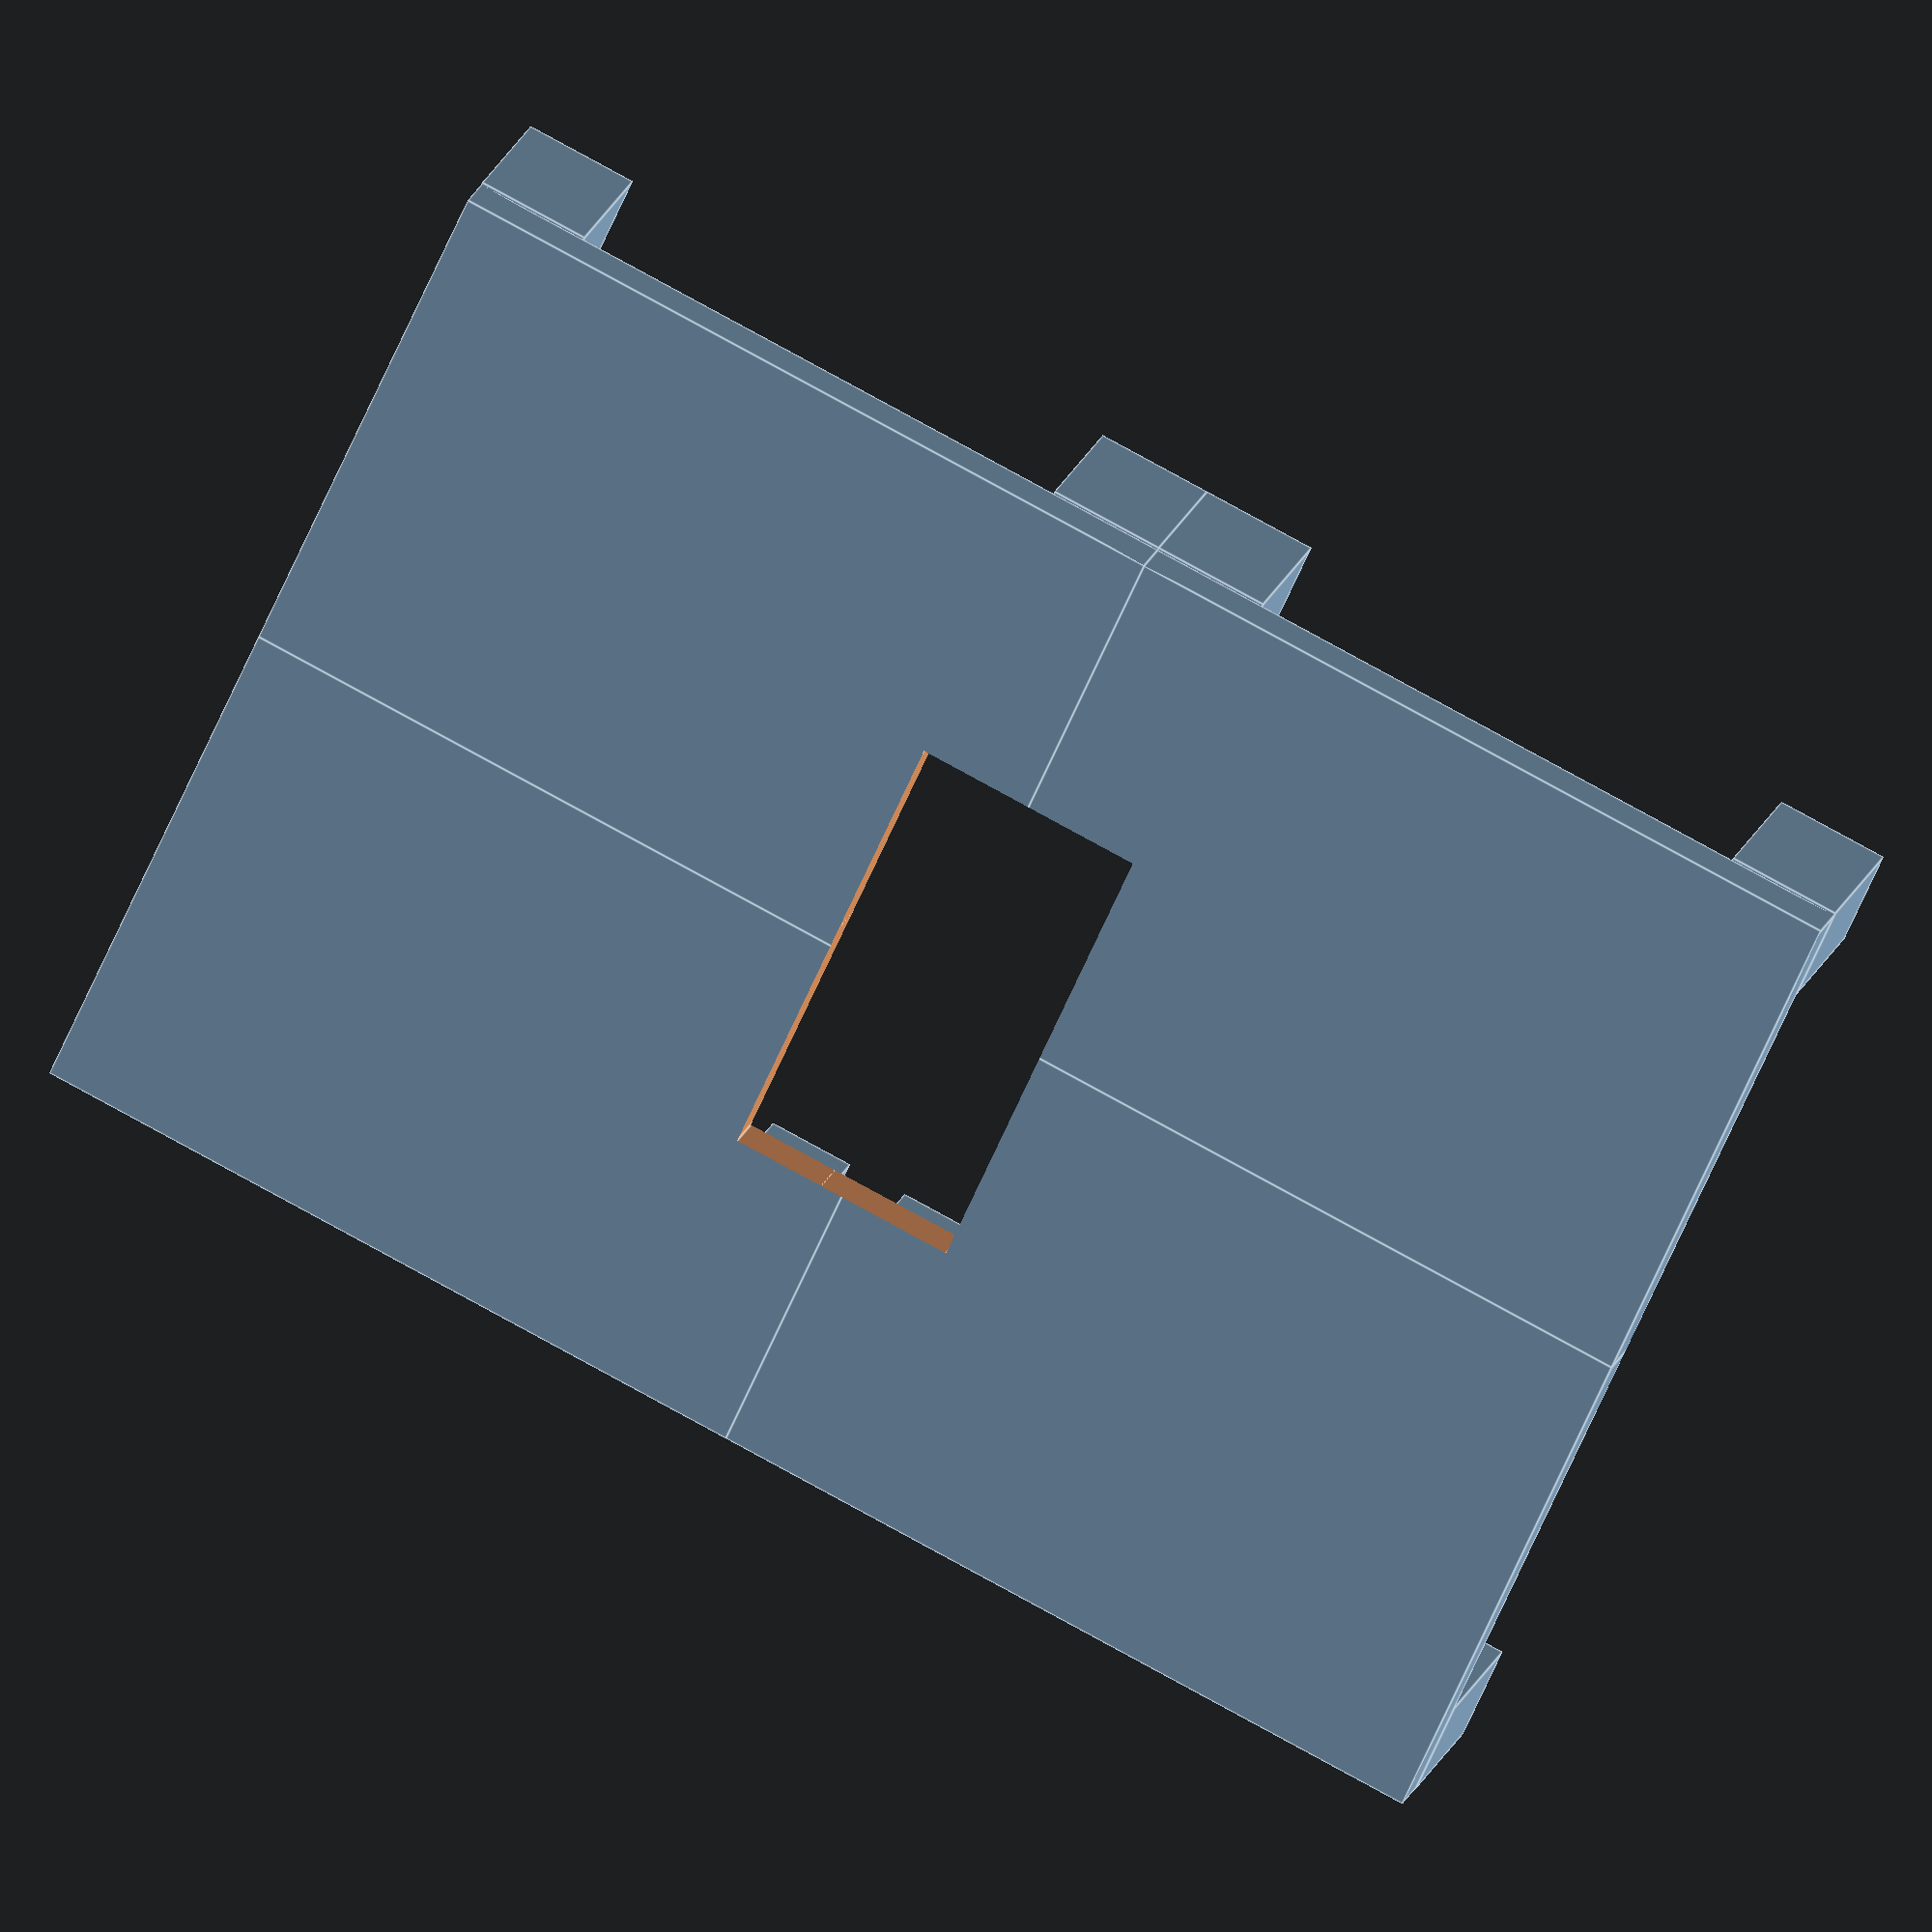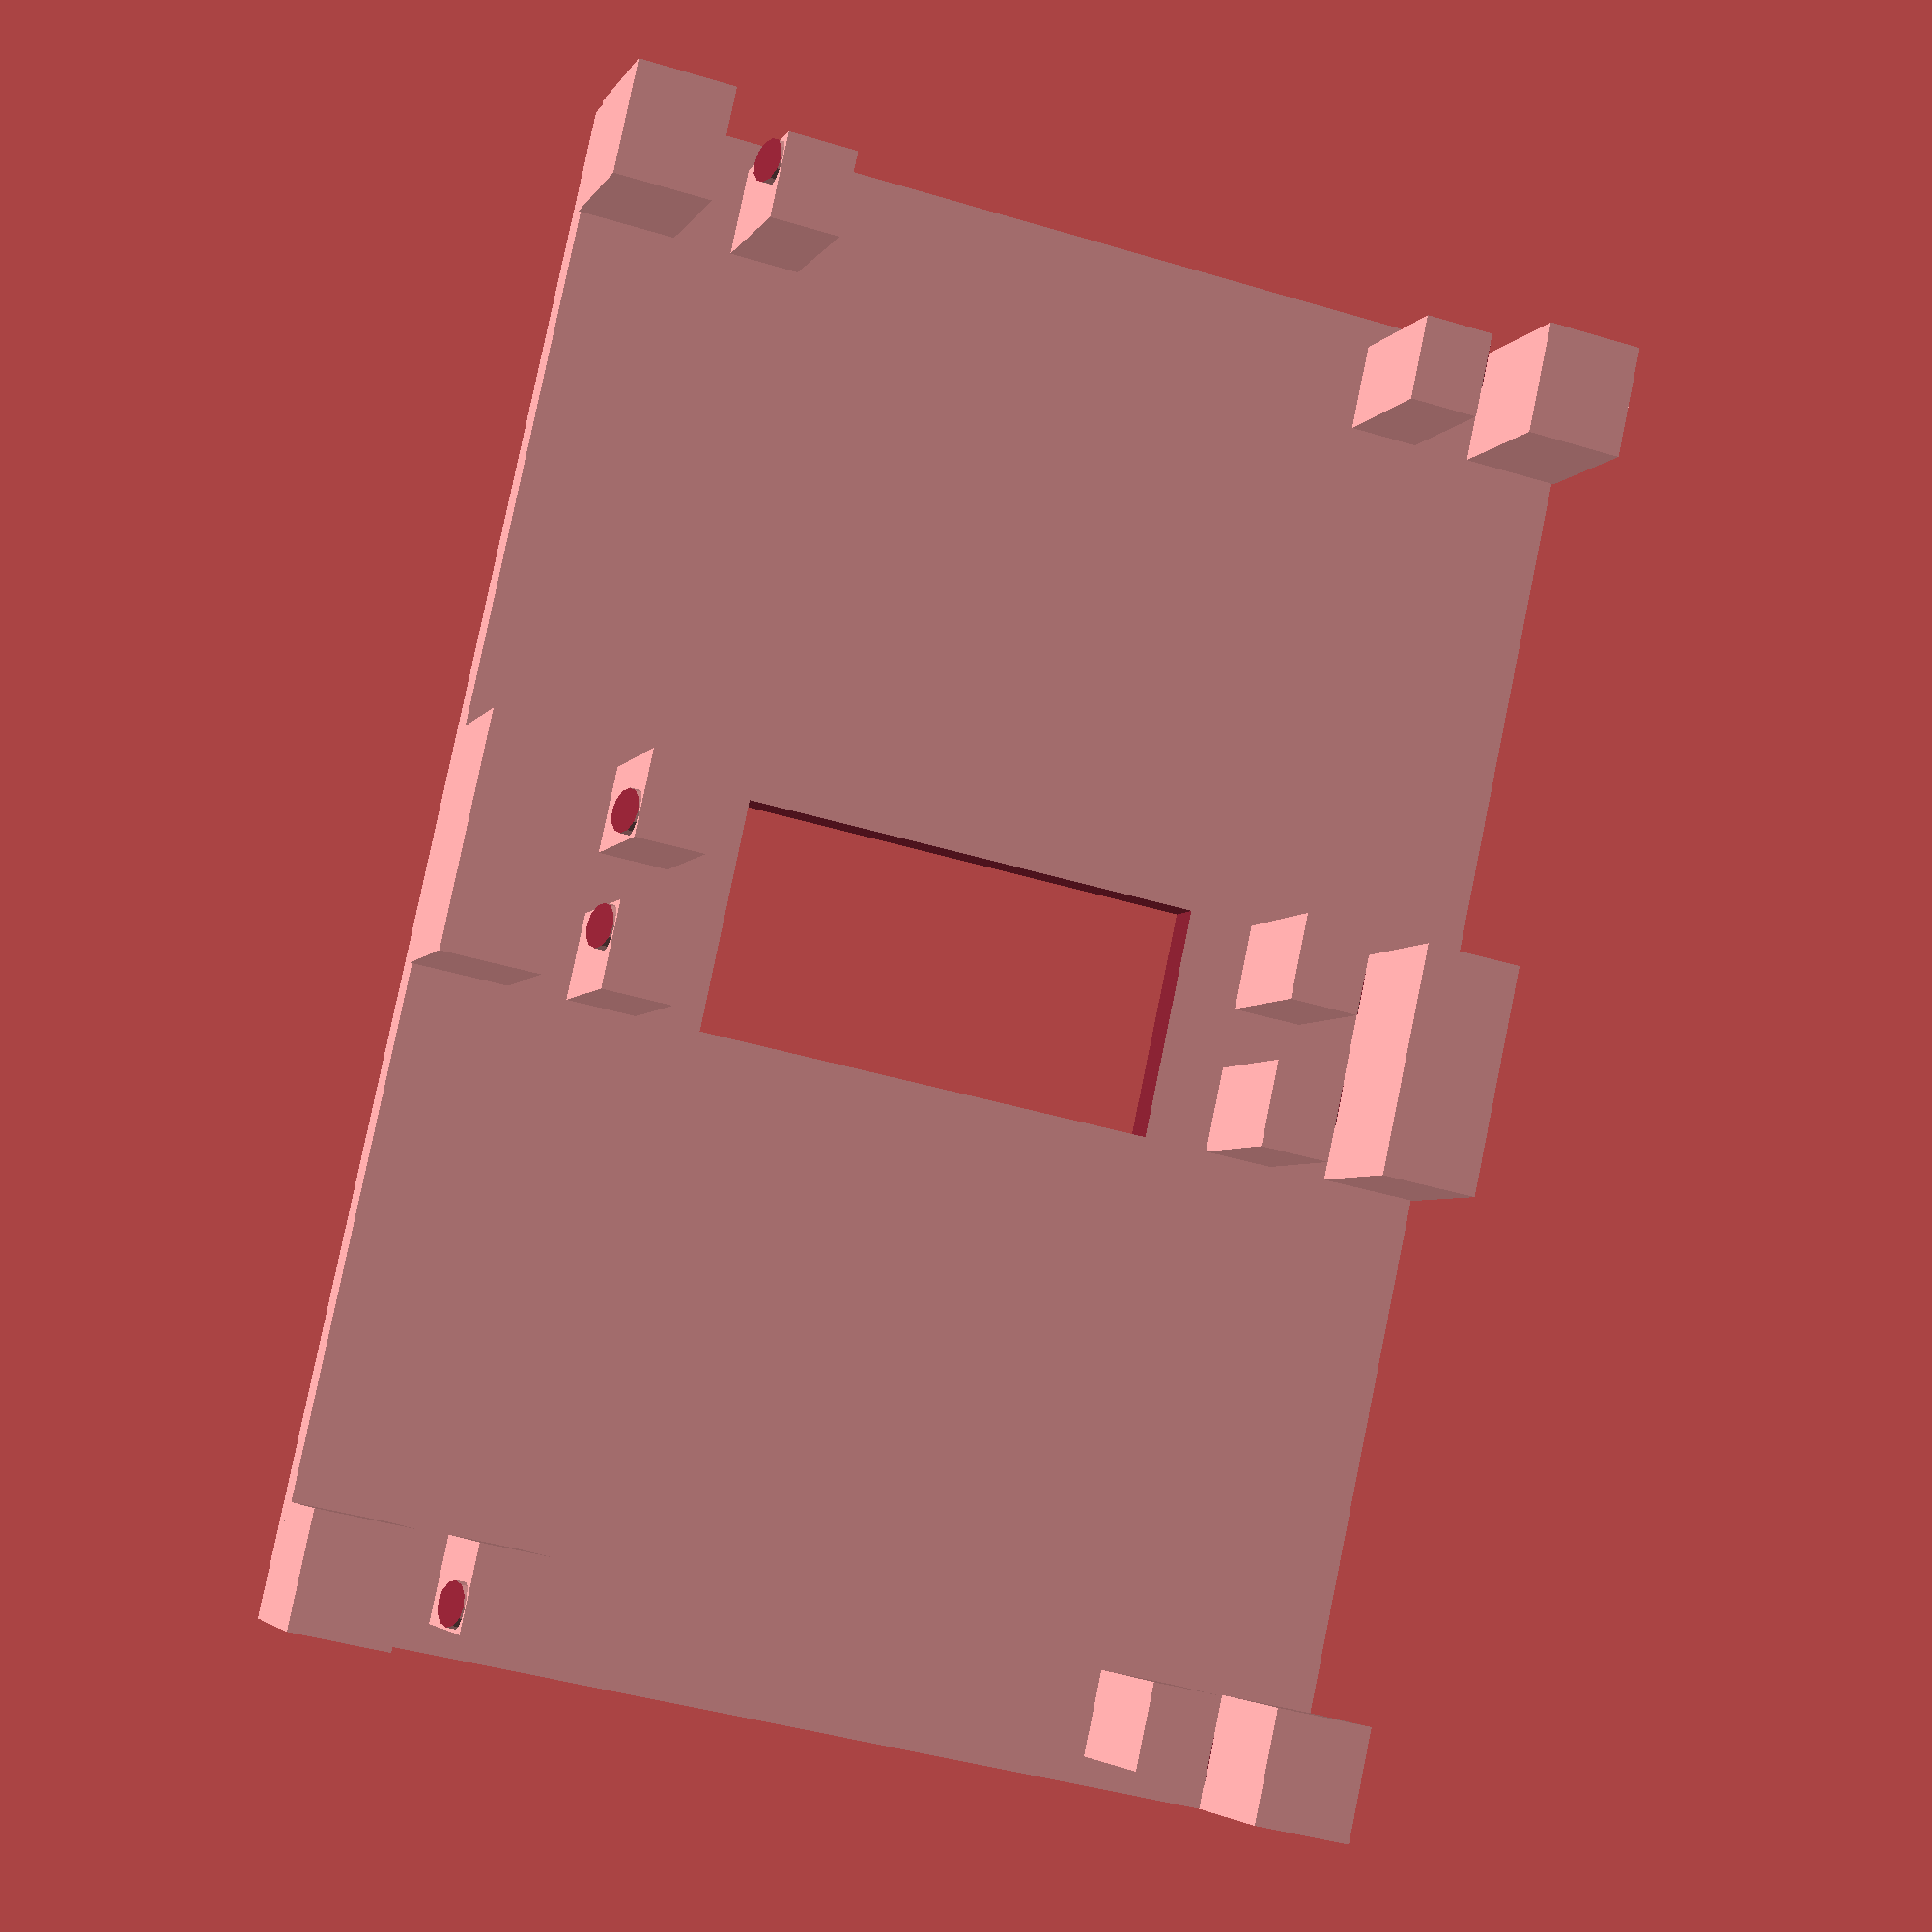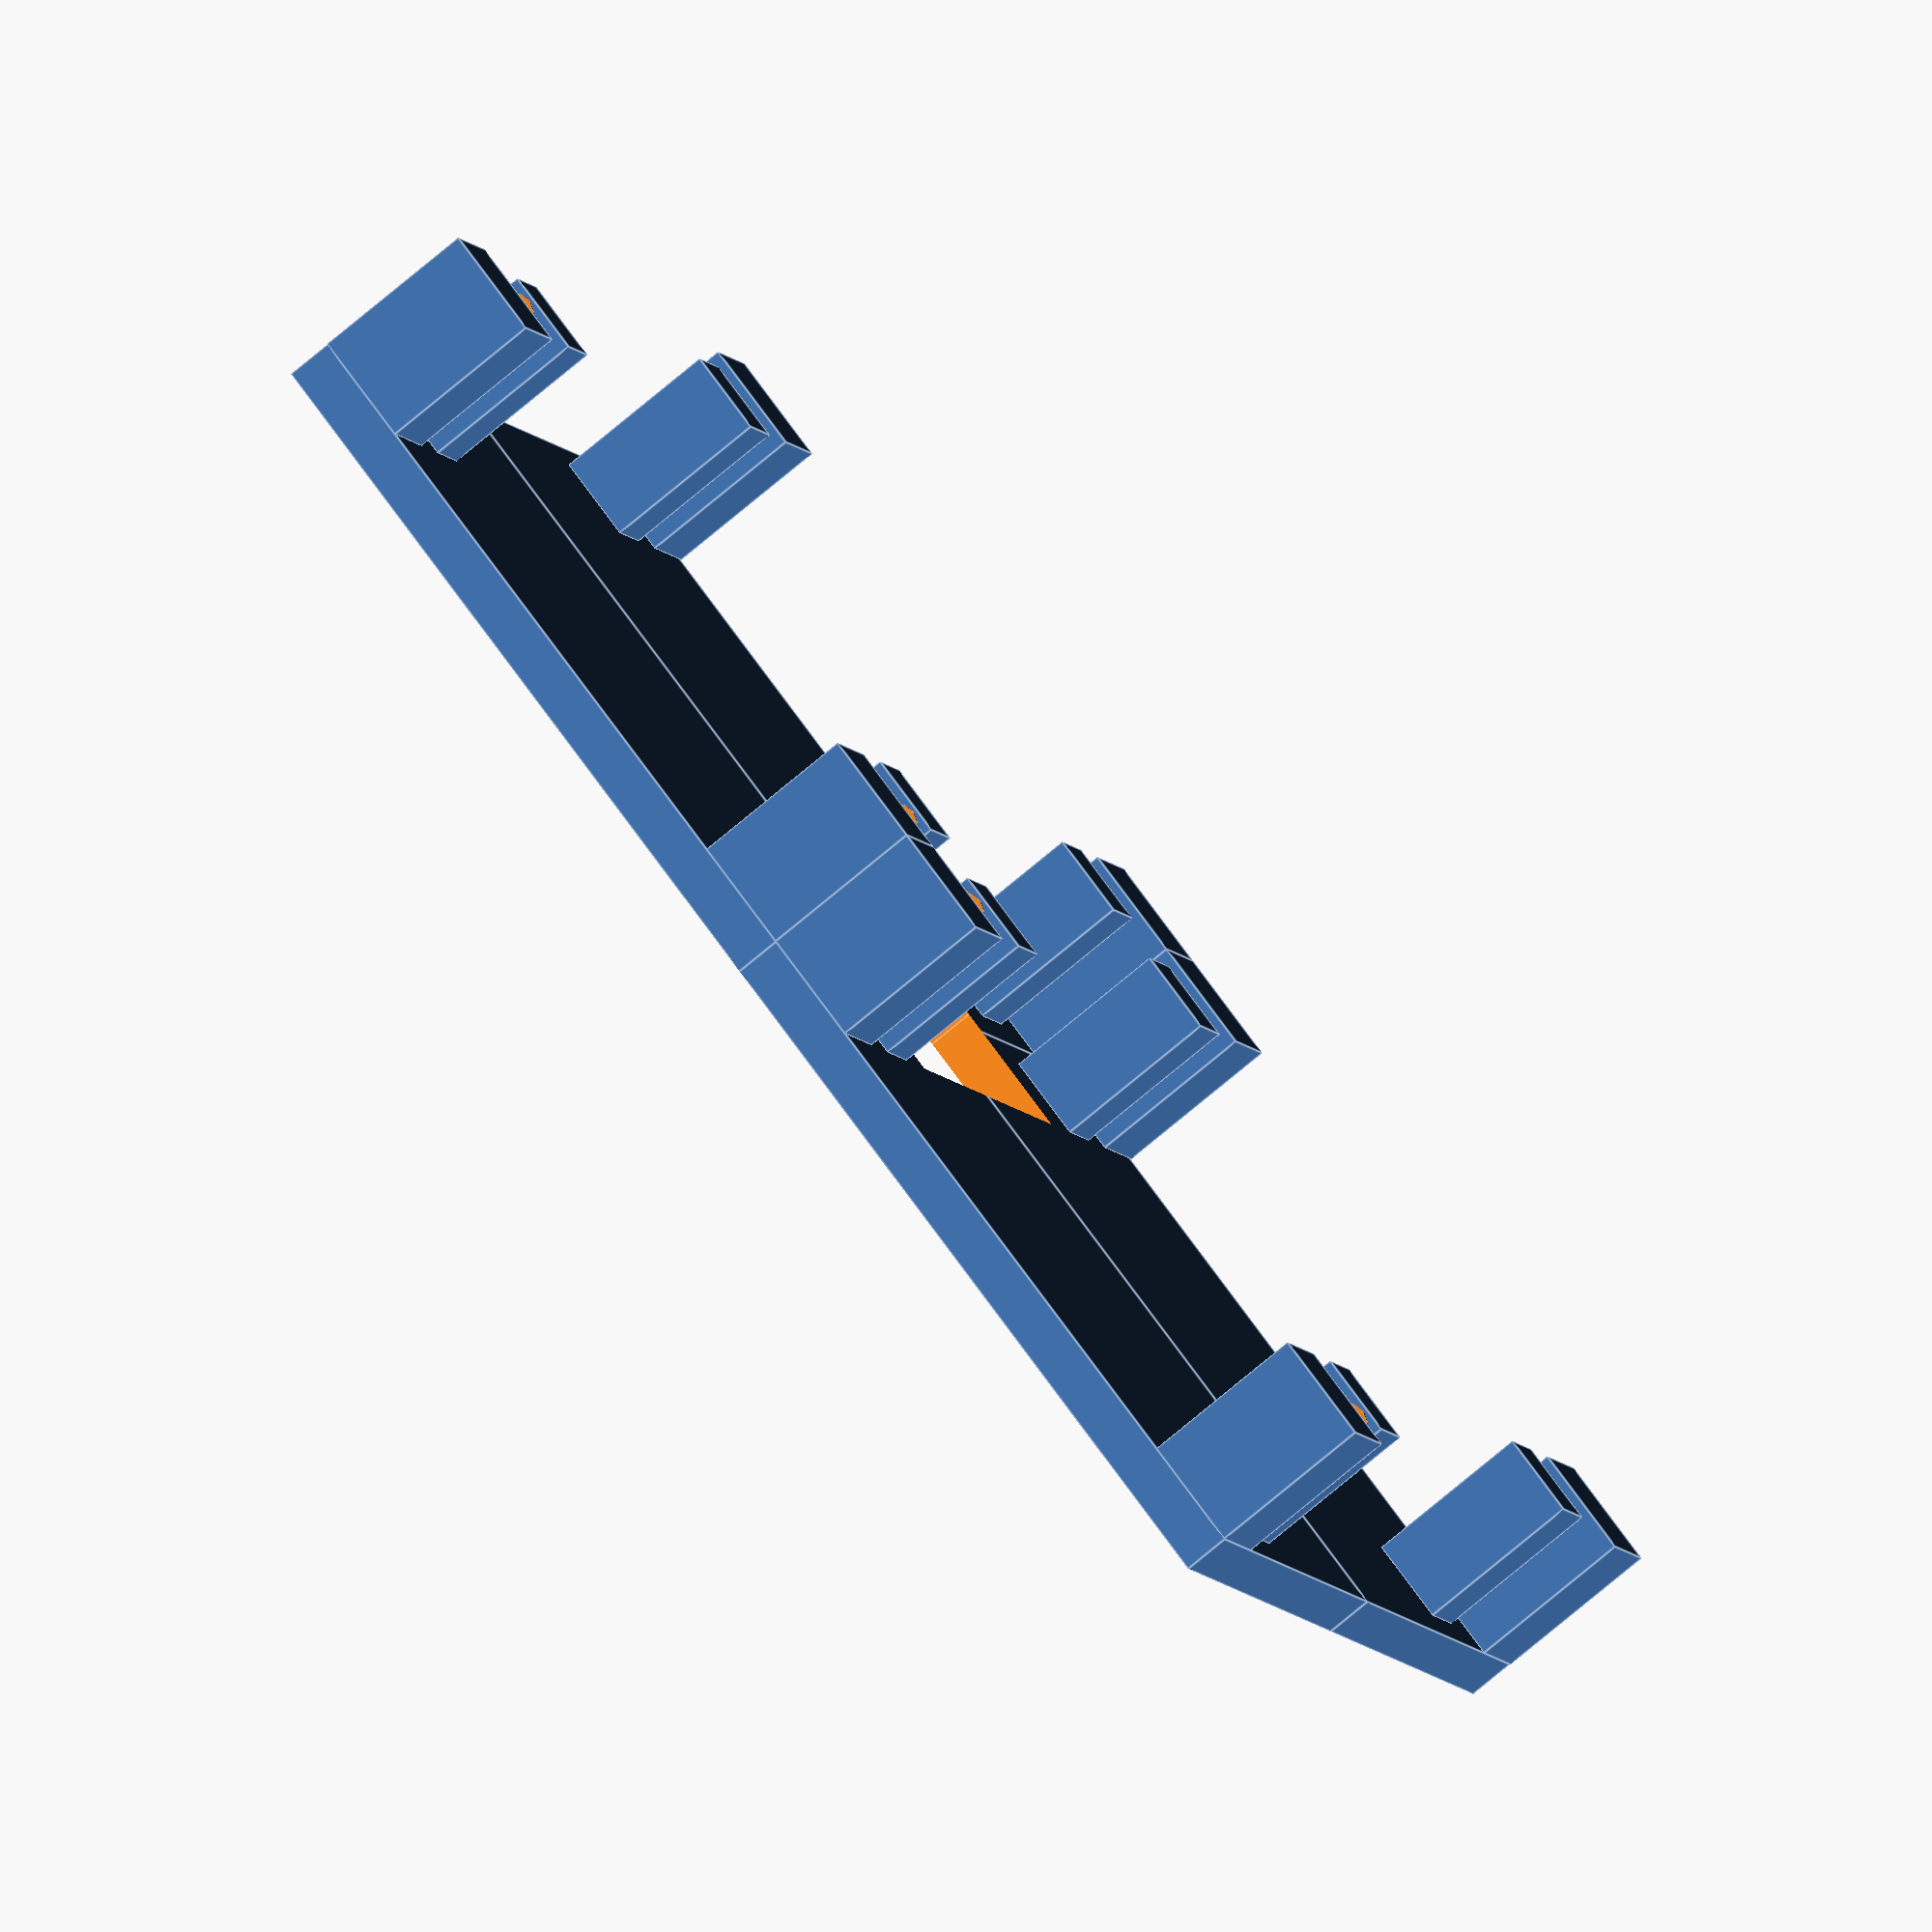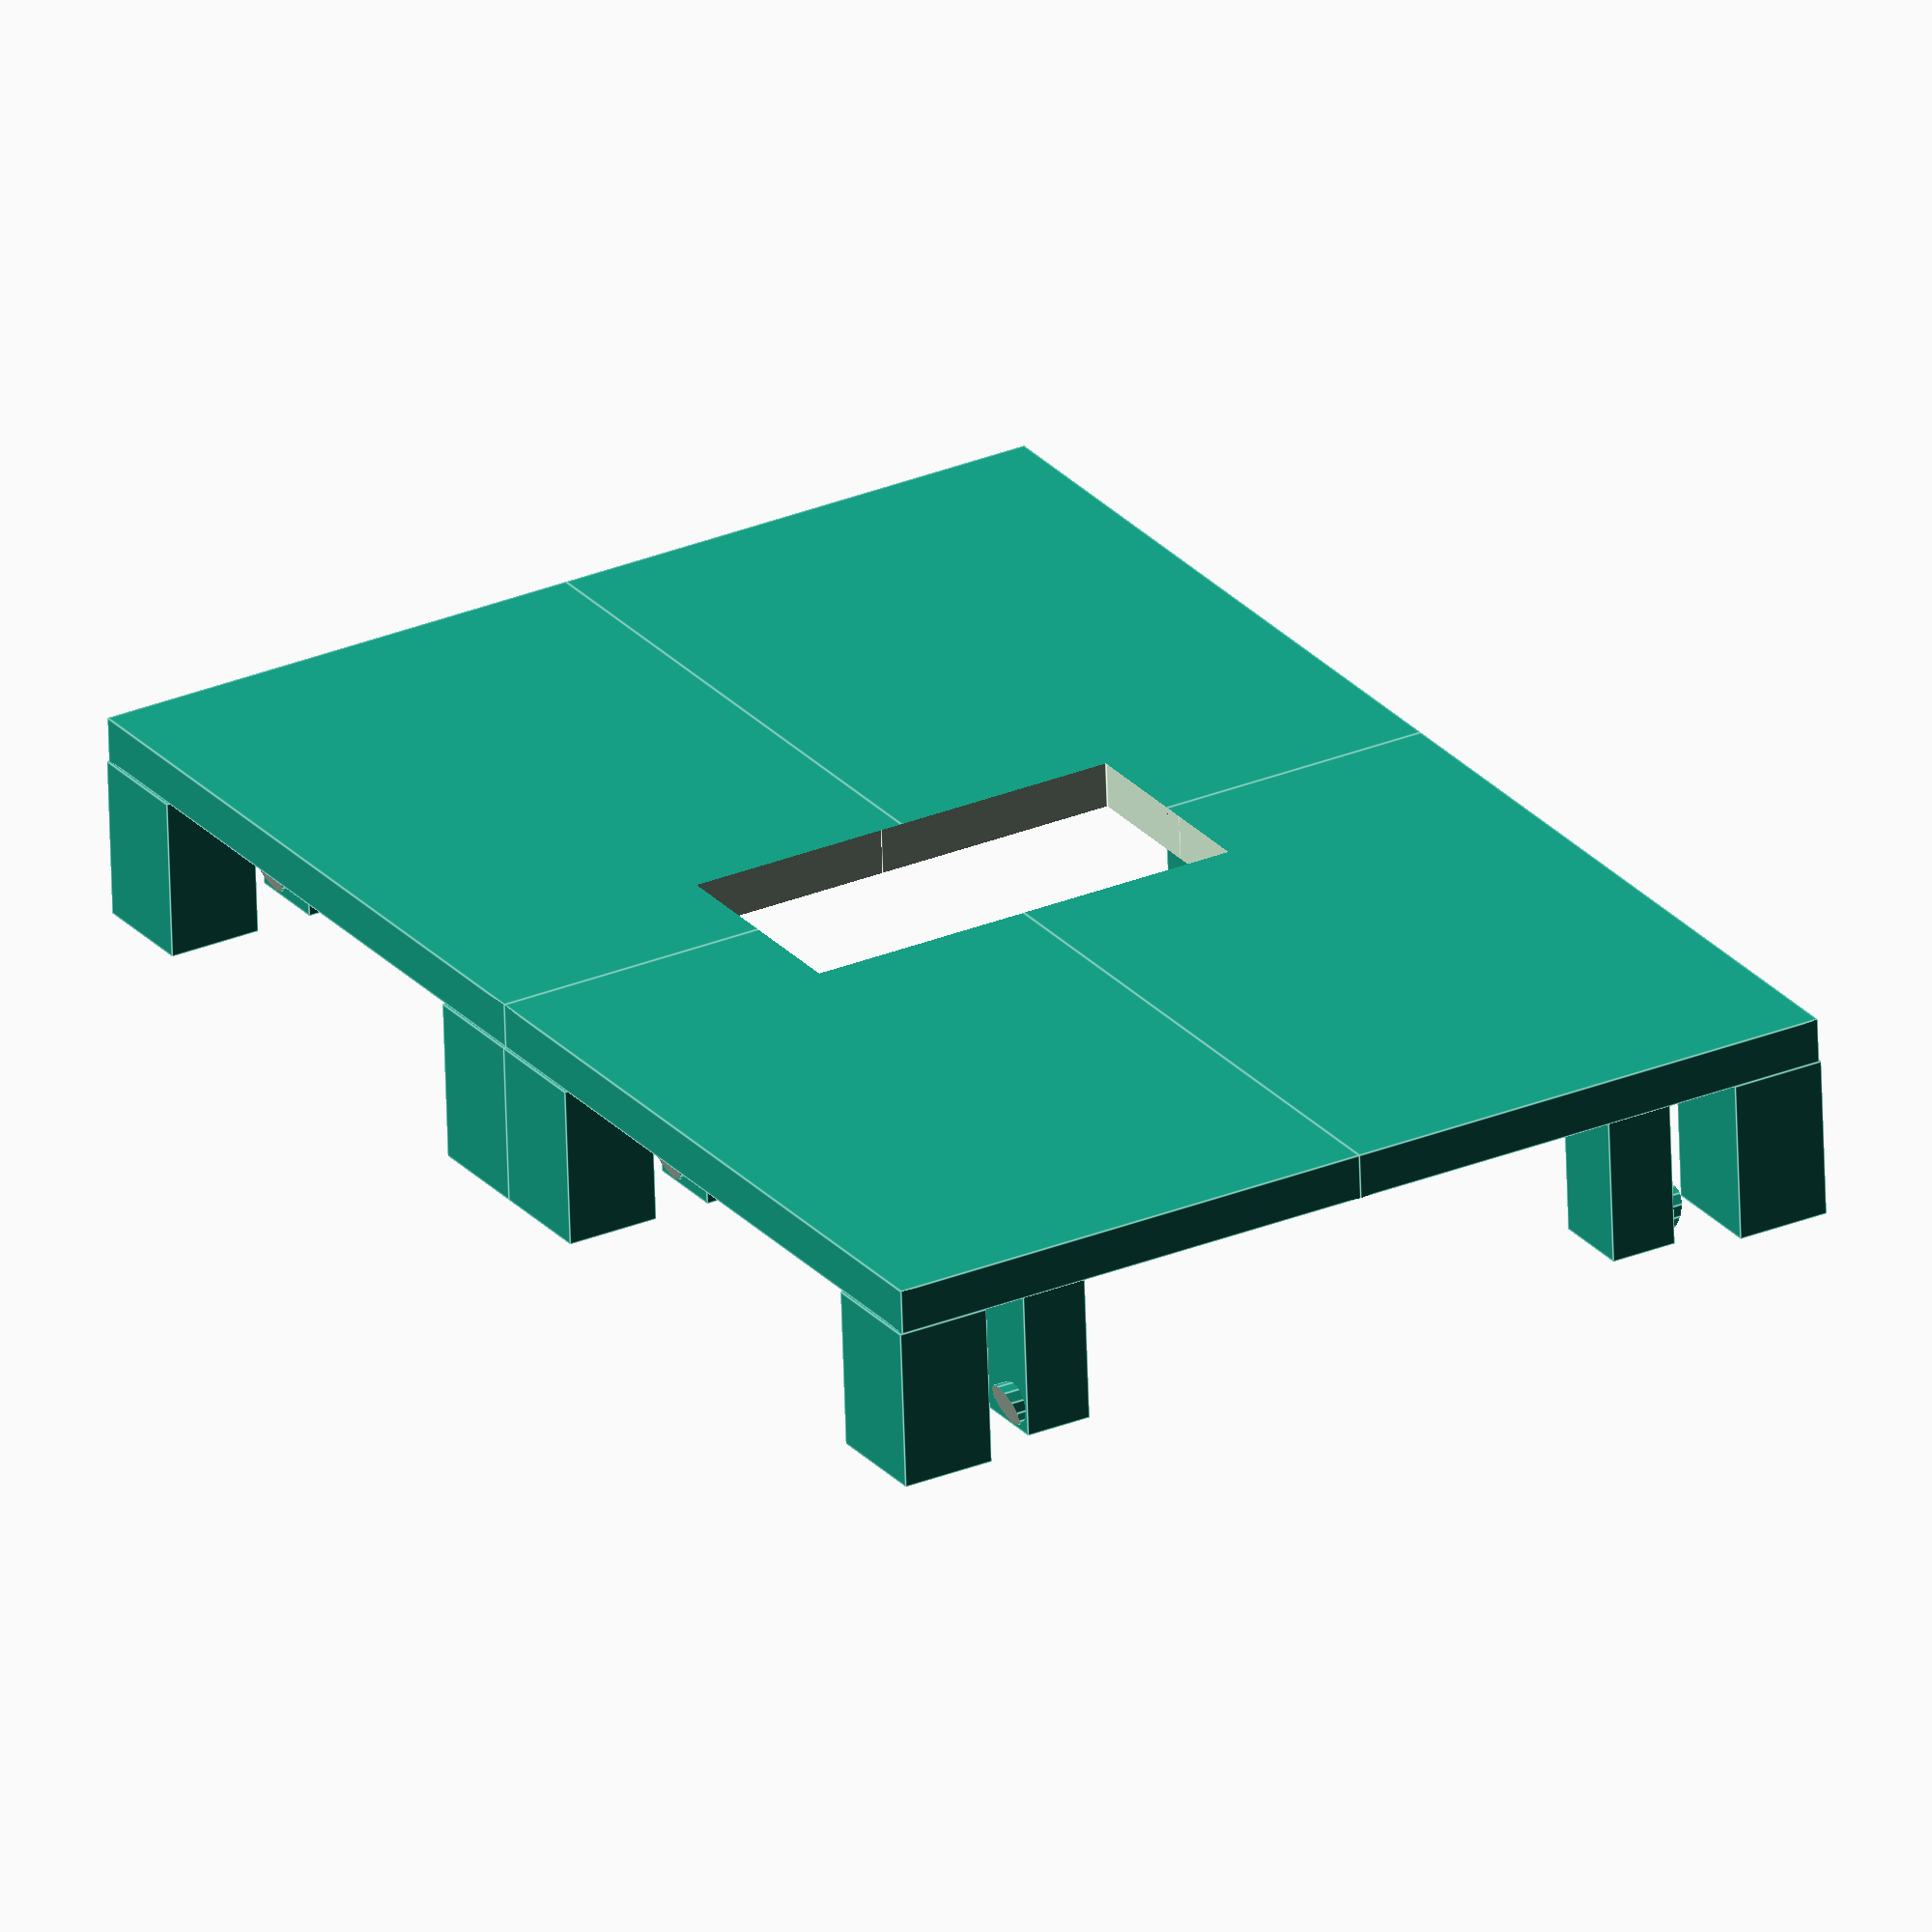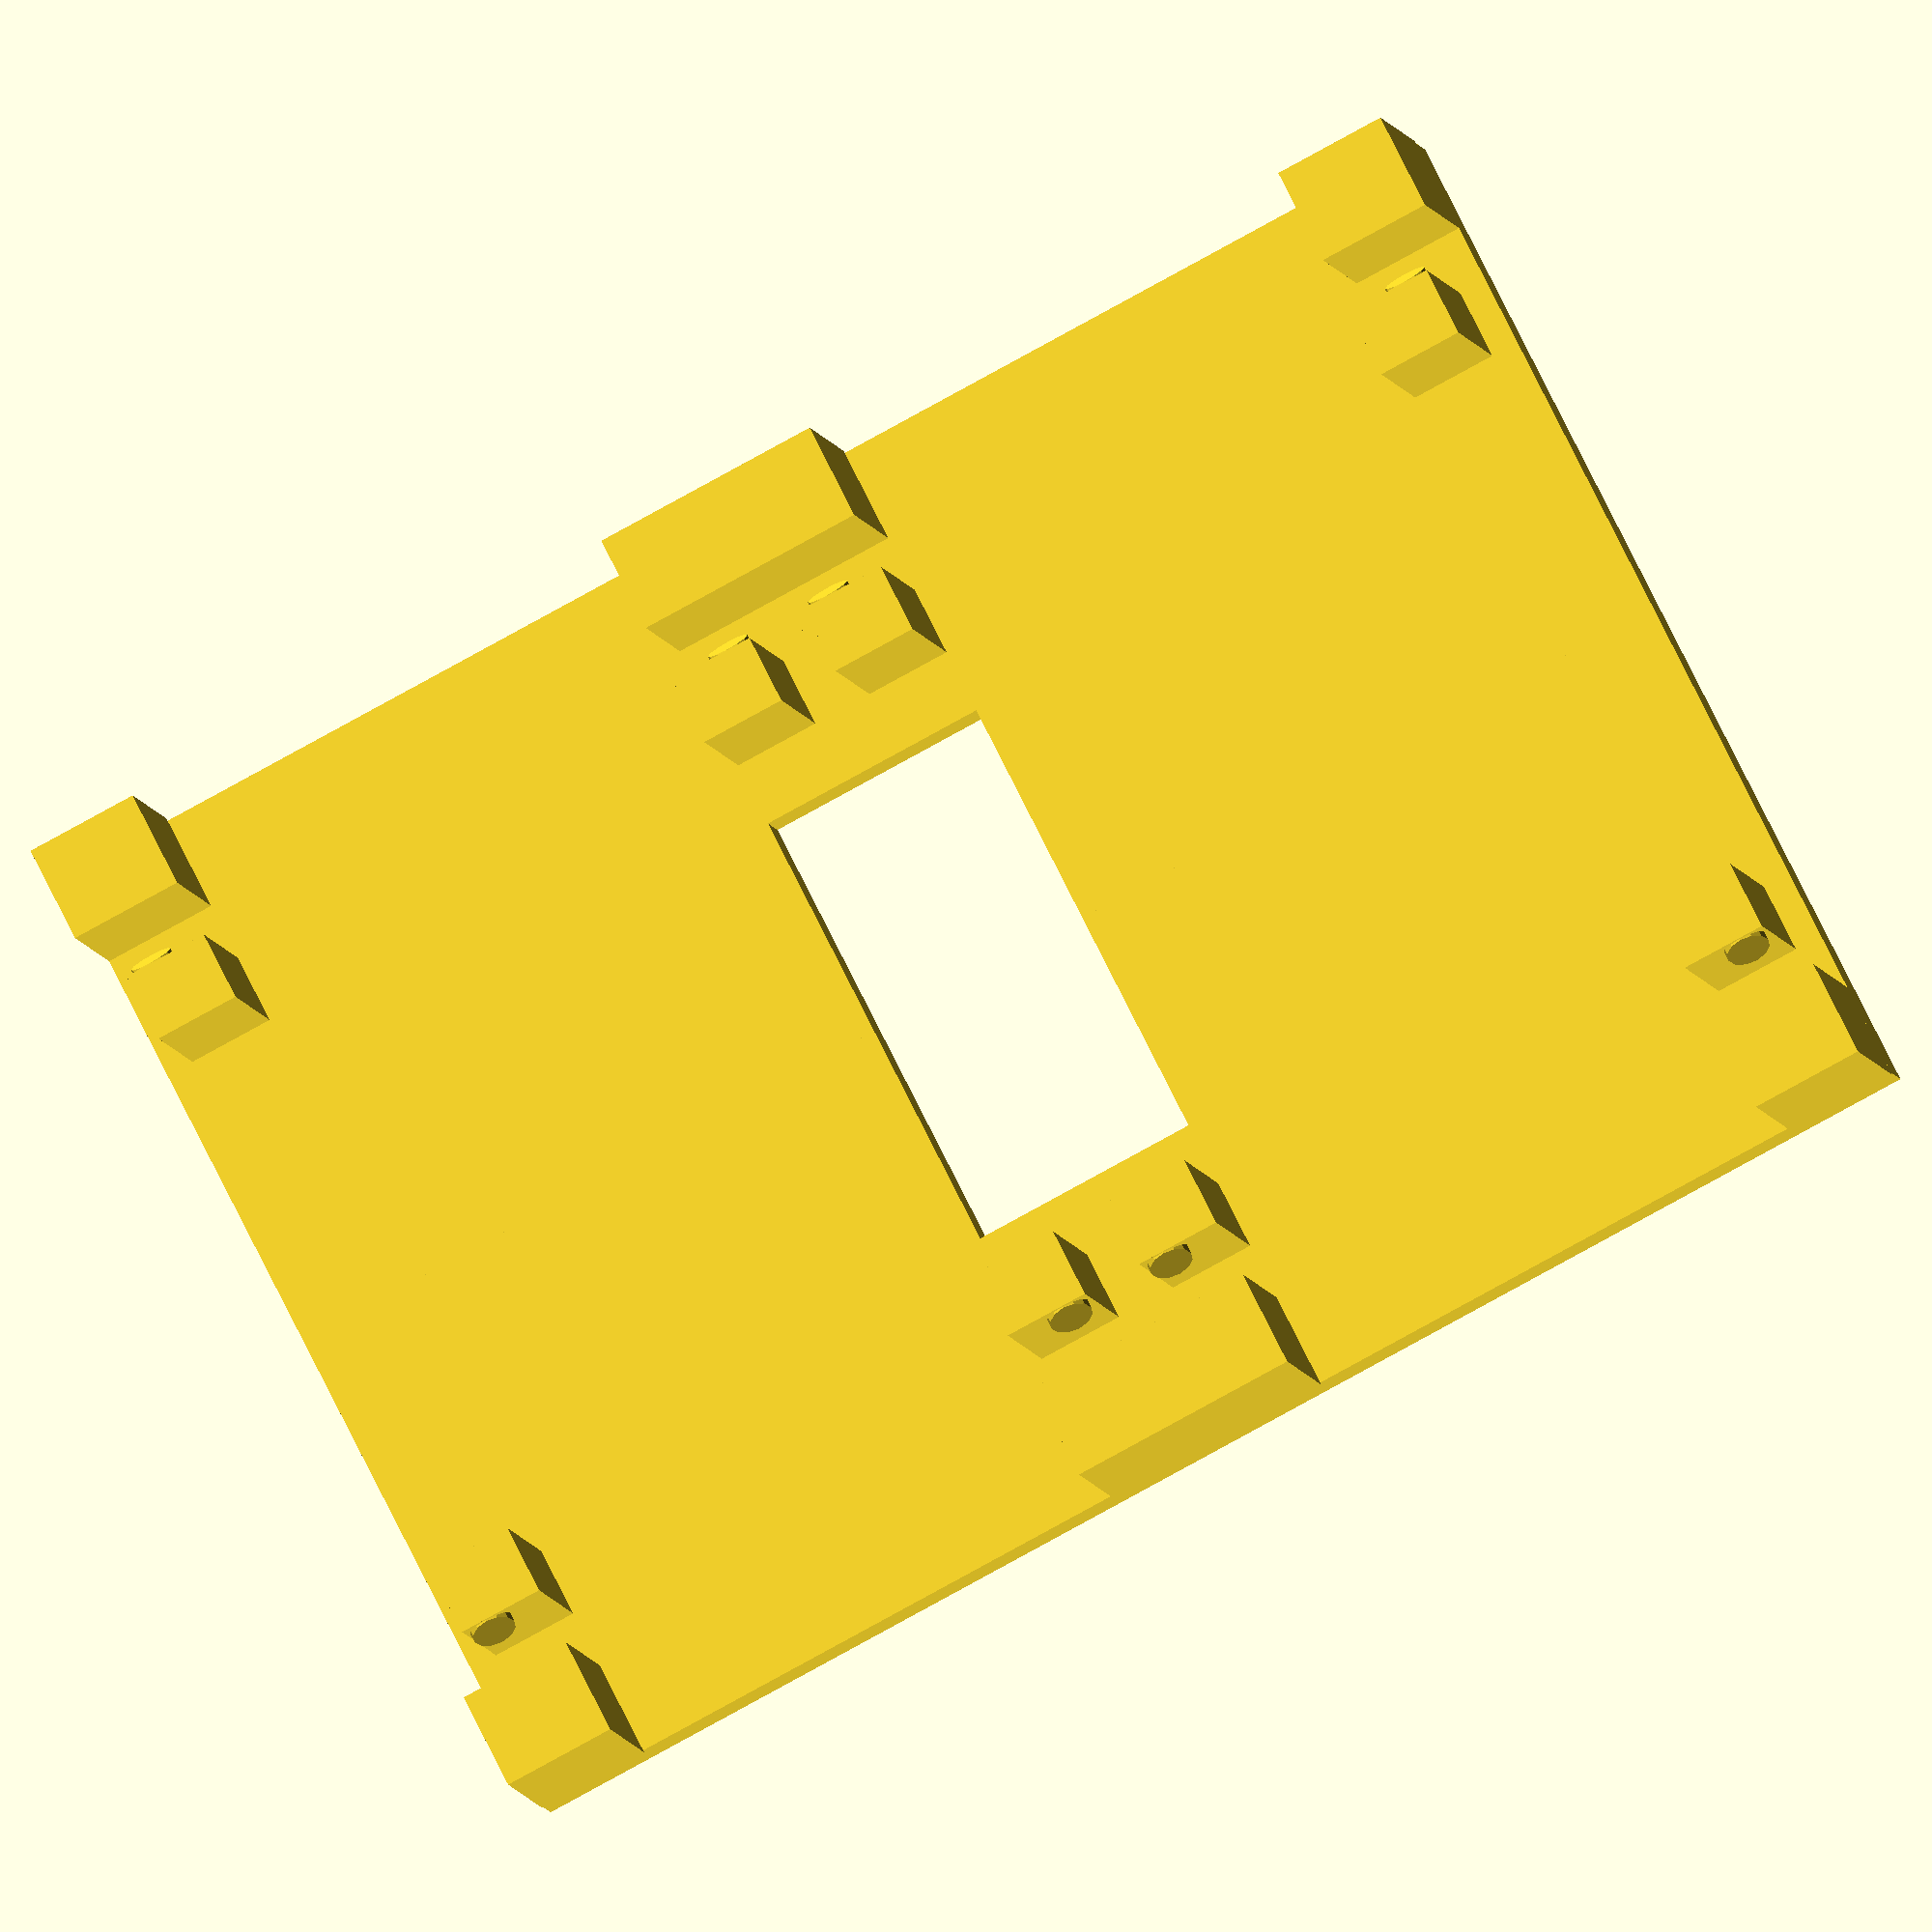
<openscad>
$fs=.5;
module hold(hole){
	translate([0,0,-2])difference(){
		cube([32.4,22.4,2]);
		if(hole)translate([-1,-1,-1])cube([6,11,5]);
	}
	translate([4.9,0,0])translate([.1,.1,0]){
		translate([0,15.7,0]){
			rotate(180)union(){
				cube([3.7,3,7.15]);
				translate([2.6,0,6.05])rotate([90,0,0])difference(){
					cylinder(d=1.9,h=2,center=true);
					translate([-1.1,1.1,0])rotate([70,0,0])cube([2.2,2.2,5]);
				}
			}
			translate([22.5,0,0])rotate(-90)union(){
				cube([3,3.7,7.15]);
				translate([0,2.6,6.05])rotate([0,90,0])difference(){
					cylinder(d=1.9,h=2,center=true);
					translate([-1.1,-1.1,0])rotate([0,110,0])cube([2.2,2.2,5]);
				}
			}
			translate([0,2.5,0]){
				rotate(90)cube([4.2,5,7.15]);
				translate([22.5,0,0])rotate(0)cube([4.9,4.2,7.15]);
			}
			
		}
	}
}
module x4(x){hold(x);scale([1,-1,1])hold(x);scale([-1,1,1])hold(x);scale([-1,-1,1])hold(x);}

x4(1);//translate([0,50,0])x4(1);
</openscad>
<views>
elev=159.8 azim=155.9 roll=343.5 proj=o view=edges
elev=184.1 azim=102.2 roll=195.9 proj=p view=solid
elev=257.5 azim=24.7 roll=230.3 proj=o view=edges
elev=243.3 azim=300.9 roll=358.2 proj=o view=edges
elev=188.0 azim=333.0 roll=168.5 proj=o view=solid
</views>
